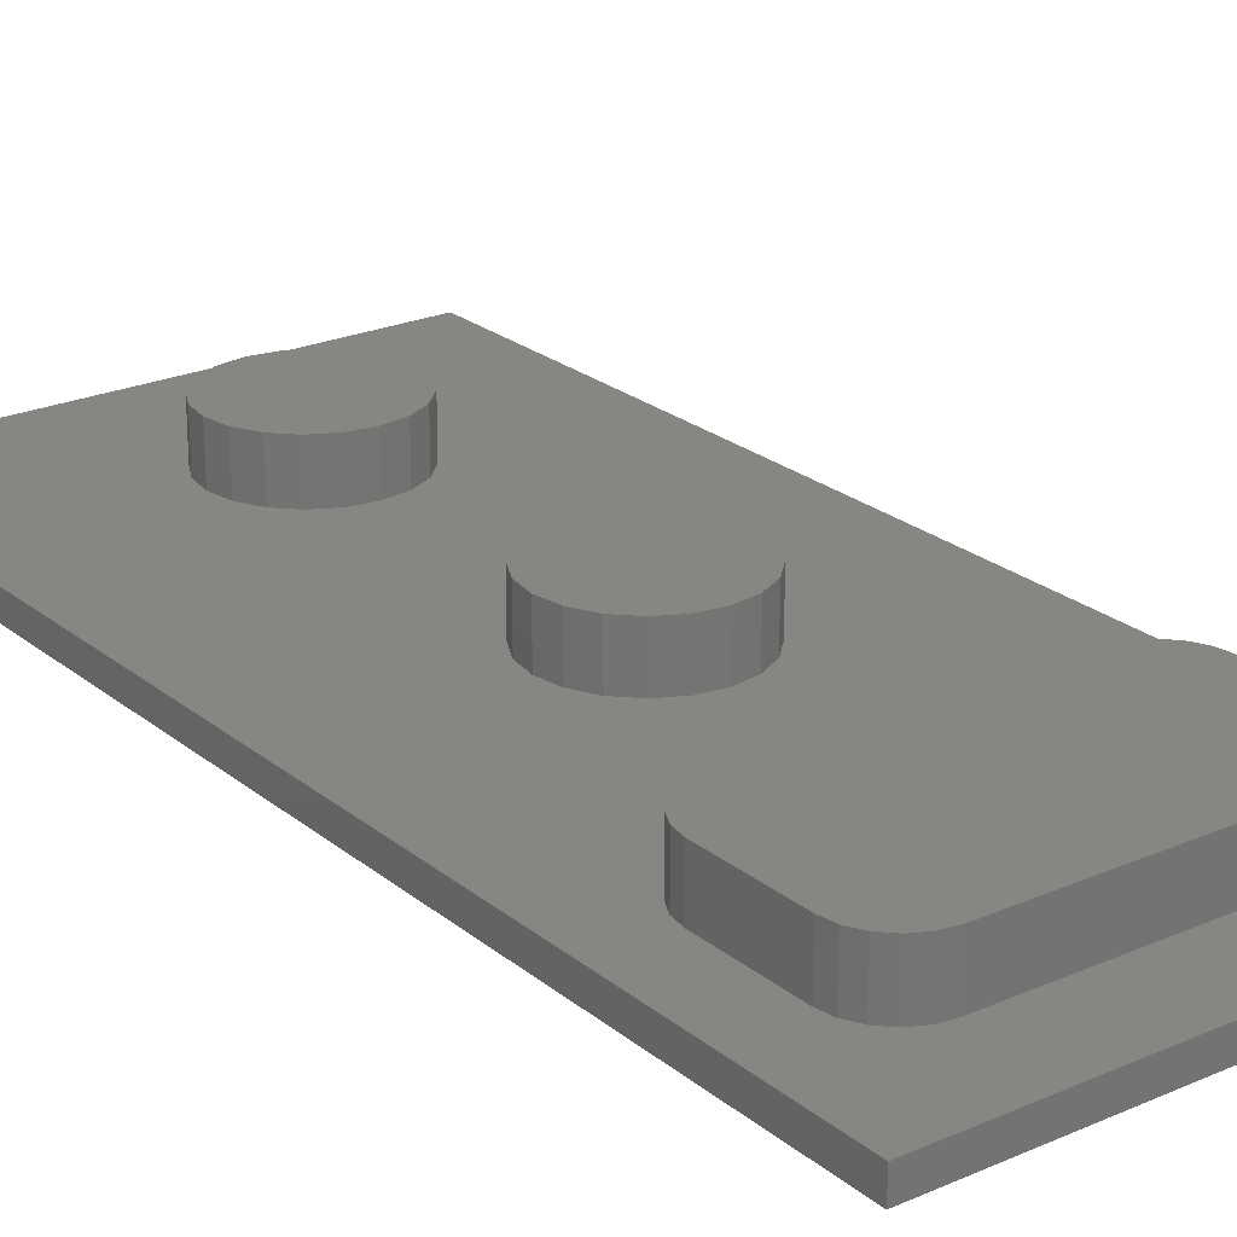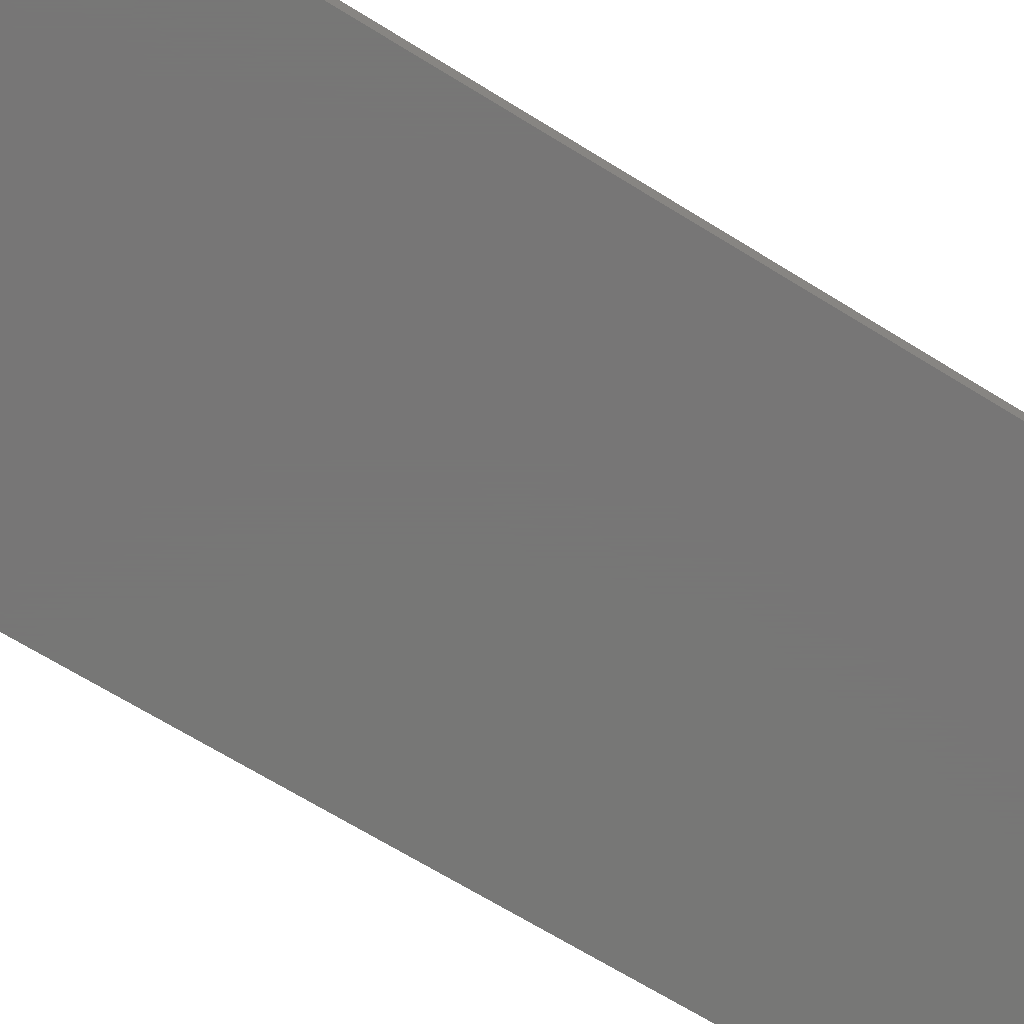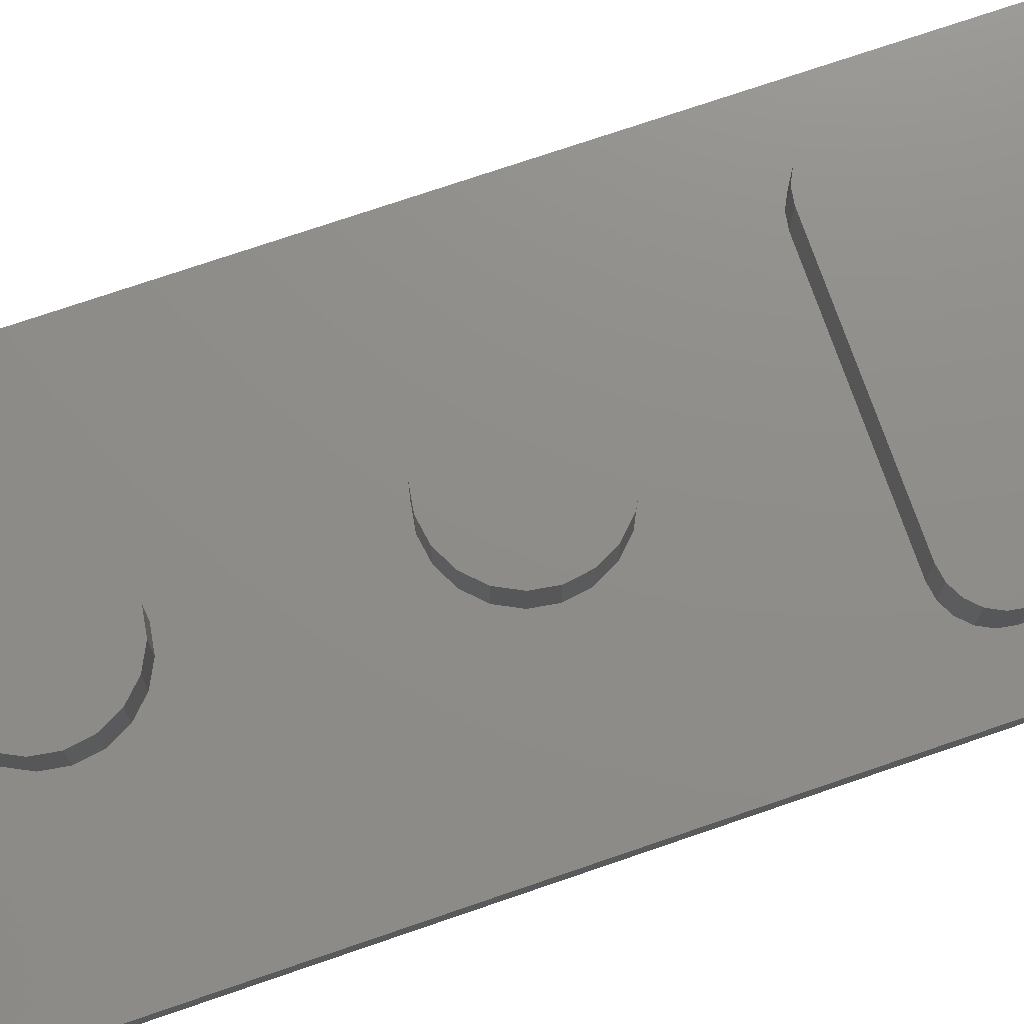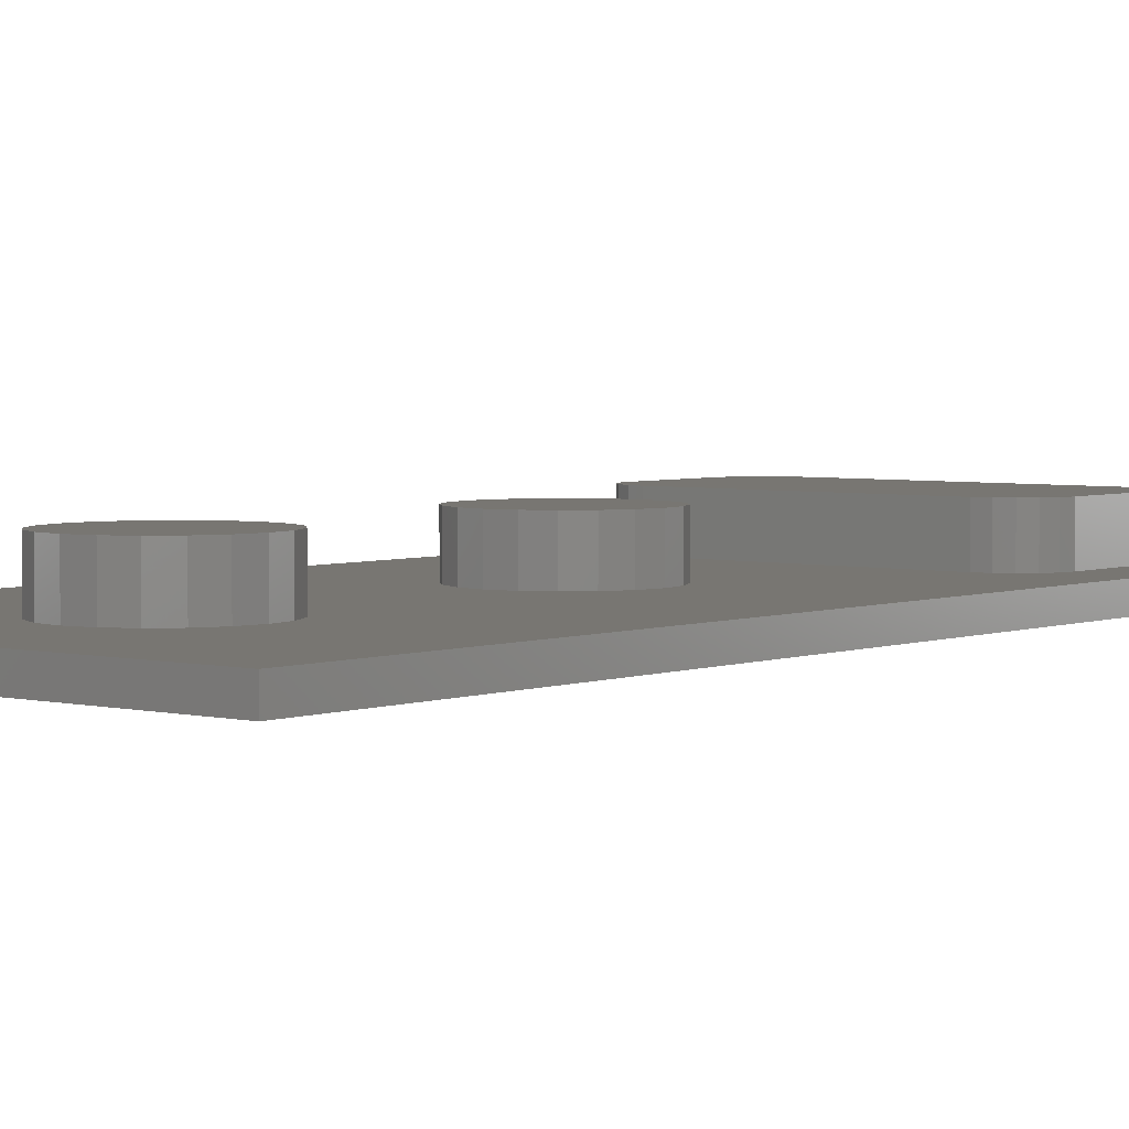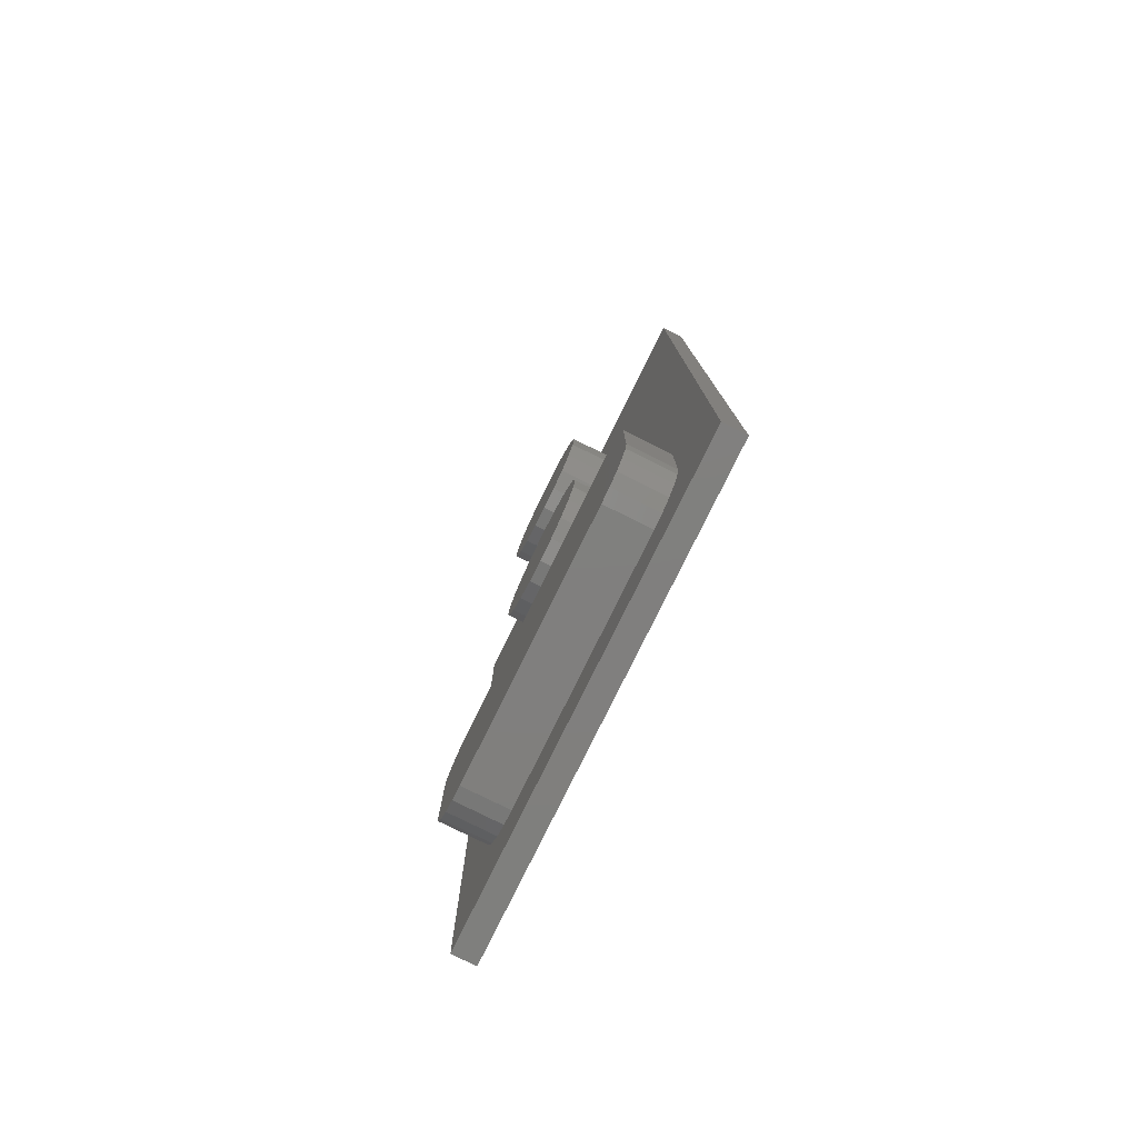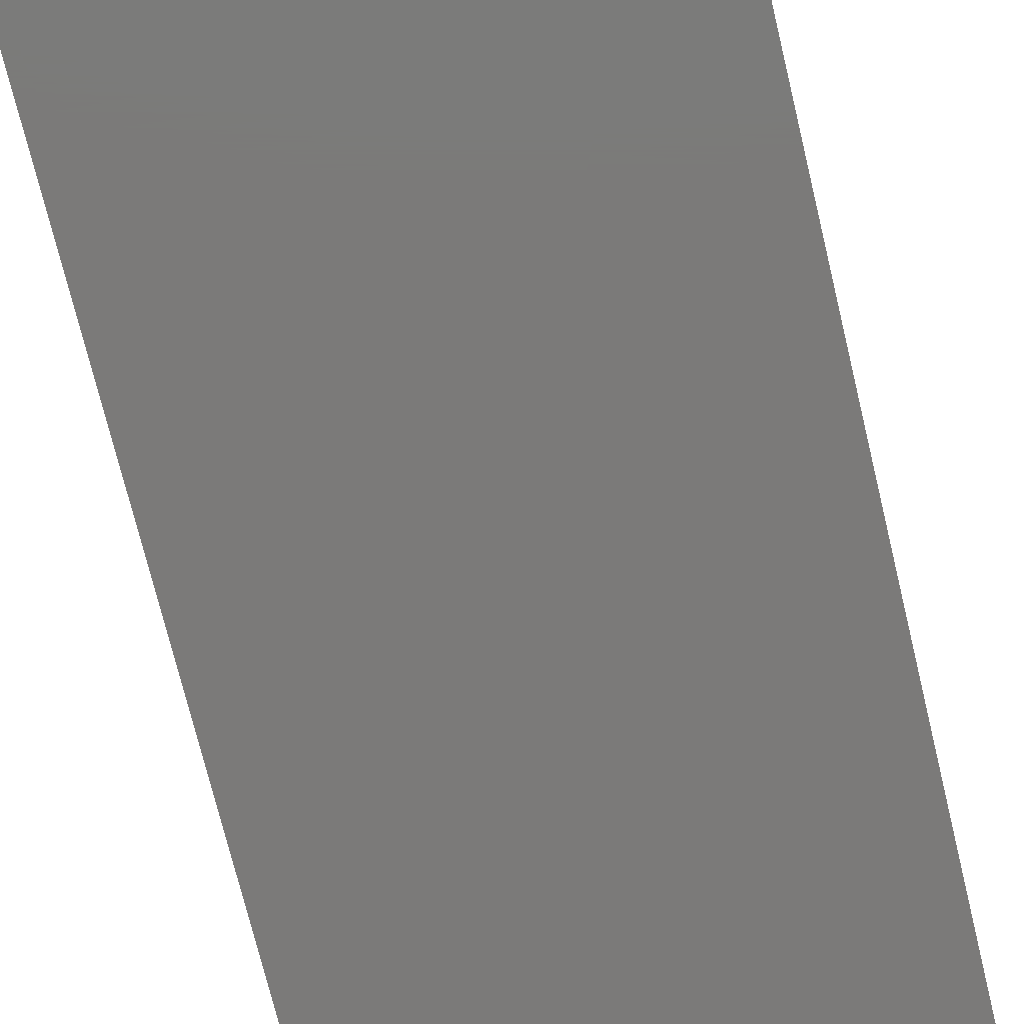
<metadata>
{"format":"stl","ext":"stl","renderer":"f3d","projection":"perspective","resolution":1024,"background":"white","views":[{"elev":23.3,"azim":-36.6,"up":"+Z"},{"elev":-69.2,"azim":58.4,"up":"+Z"},{"elev":74.1,"azim":-108.9,"up":"+Z"},{"elev":3.7,"azim":-140.9,"up":"+Z"},{"elev":-79.6,"azim":63.7,"up":"+Y"},{"elev":-73.6,"azim":-166.4,"up":"+Z"}]}
</metadata>
<code>
# stl→obj: 136 verts, 268 faces
v 0 77 0
v 0 77 1
v 0 120 0
v 0 120 1
v 20 77 0
v 20 77 1
v 20 120 0
v 20 120 1
v 4.5 80.2 1
v 2.5 82.2 1
v 8.519 100.6 1
v 9.411 101 1
v 2.5 86.2 1
v 2.598 86.82 1
v 2.882 87.38 1
v 3.324 87.82 1
v 3.882 88.1 1
v 4.5 88.2 1
v 16.12 80.3 1
v 15.5 80.2 1
v 15.5 88.2 1
v 16.12 88.1 1
v 16.68 87.82 1
v 17.12 87.38 1
v 17.4 86.82 1
v 17.5 86.2 1
v 17.5 82.2 1
v 17.4 81.58 1
v 17.12 81.02 1
v 16.68 80.58 1
v 3.882 80.3 1
v 3.324 80.58 1
v 2.882 81.02 1
v 2.598 81.58 1
v 7.357 97.01 1
v 7.2 98 1
v 7.357 98.99 1
v 7.811 99.88 1
v 9.411 115.2 1
v 10.4 115.4 1
v 7.357 111.2 1
v 12.28 95.41 1
v 11.39 94.96 1
v 10.4 101.2 1
v 11.39 115.2 1
v 11.39 101 1
v 12.28 100.6 1
v 13.44 97.01 1
v 12.99 96.12 1
v 12.99 99.88 1
v 13.44 98.99 1
v 13.6 98 1
v 7.811 96.12 1
v 7.811 110.3 1
v 7.2 112.2 1
v 7.357 113.2 1
v 7.811 114.1 1
v 12.28 114.8 1
v 8.519 114.8 1
v 12.28 109.6 1
v 11.39 109.2 1
v 12.99 114.1 1
v 12.99 110.3 1
v 13.44 113.2 1
v 13.6 112.2 1
v 13.44 111.2 1
v 10.4 109 1
v 9.411 109.2 1
v 8.519 109.6 1
v 8.519 95.41 1
v 9.411 94.96 1
v 10.4 94.8 1
v 2.5 86.2 3
v 2.5 82.2 3
v 2.598 81.58 3
v 2.882 81.02 3
v 3.324 80.58 3
v 3.882 80.3 3
v 4.5 80.2 3
v 15.5 80.2 3
v 16.12 80.3 3
v 16.68 80.58 3
v 17.12 81.02 3
v 17.4 81.58 3
v 17.5 82.2 3
v 17.5 86.2 3
v 17.4 86.82 3
v 17.12 87.38 3
v 16.68 87.82 3
v 16.12 88.1 3
v 15.5 88.2 3
v 4.5 88.2 3
v 3.882 88.1 3
v 3.324 87.82 3
v 2.882 87.38 3
v 2.598 86.82 3
v 7.2 98 3
v 7.357 97.01 3
v 7.811 96.12 3
v 8.519 95.41 3
v 9.411 94.96 3
v 10.4 94.8 3
v 11.39 94.96 3
v 12.28 95.41 3
v 12.99 96.12 3
v 13.44 97.01 3
v 13.6 98 3
v 13.44 98.99 3
v 12.99 99.88 3
v 12.28 100.6 3
v 11.39 101 3
v 10.4 101.2 3
v 9.411 101 3
v 8.519 100.6 3
v 7.811 99.88 3
v 7.357 98.99 3
v 7.2 112.2 3
v 7.357 111.2 3
v 7.811 110.3 3
v 8.519 109.6 3
v 9.411 109.2 3
v 10.4 109 3
v 11.39 109.2 3
v 12.28 109.6 3
v 12.99 110.3 3
v 13.44 111.2 3
v 13.6 112.2 3
v 13.44 113.2 3
v 12.99 114.1 3
v 12.28 114.8 3
v 11.39 115.2 3
v 10.4 115.4 3
v 9.411 115.2 3
v 8.519 114.8 3
v 7.811 114.1 3
v 7.357 113.2 3
f 1 2 3
f 3 2 4
f 5 6 2
f 1 5 2
f 1 3 5
f 5 3 7
f 3 4 7
f 7 4 8
f 9 2 6
f 4 2 10
f 11 12 4
f 4 10 13
f 4 13 14
f 4 14 15
f 4 15 16
f 4 16 17
f 4 17 18
f 19 20 6
f 8 21 22
f 8 22 23
f 8 23 24
f 8 25 6
f 8 24 25
f 25 26 6
f 27 28 6
f 28 29 6
f 29 30 6
f 30 19 6
f 31 2 9
f 32 2 31
f 33 2 32
f 34 2 33
f 10 2 34
f 4 18 35
f 4 35 36
f 20 9 6
f 4 36 37
f 26 27 6
f 4 37 38
f 4 38 11
f 39 40 8
f 41 4 12
f 42 43 21
f 8 12 44
f 40 45 8
f 8 44 46
f 8 46 47
f 48 49 21
f 8 47 50
f 8 51 21
f 8 50 51
f 51 52 21
f 49 42 21
f 35 18 53
f 54 41 12
f 55 4 41
f 56 4 55
f 57 4 56
f 45 58 8
f 59 4 57
f 39 4 59
f 8 4 39
f 60 61 12
f 58 62 8
f 63 60 12
f 8 62 64
f 8 64 65
f 8 66 12
f 8 65 66
f 66 63 12
f 61 67 12
f 67 68 12
f 68 69 12
f 69 54 12
f 18 70 53
f 18 71 70
f 18 72 71
f 18 43 72
f 52 48 21
f 18 21 43
f 6 5 7
f 8 6 7
f 73 13 74
f 74 13 10
f 75 74 34
f 34 74 10
f 76 75 33
f 33 75 34
f 32 77 76
f 33 32 76
f 31 78 77
f 32 31 77
f 9 79 78
f 31 9 78
f 20 80 79
f 9 20 79
f 19 81 80
f 20 19 80
f 30 82 81
f 19 30 81
f 29 83 82
f 30 29 82
f 28 84 83
f 29 28 83
f 27 85 84
f 28 27 84
f 26 86 85
f 27 26 85
f 87 86 26
f 25 87 26
f 88 87 25
f 24 88 25
f 88 24 89
f 89 24 23
f 89 23 90
f 90 23 22
f 90 22 91
f 91 22 21
f 91 21 92
f 92 21 18
f 92 18 93
f 93 18 17
f 93 17 94
f 94 17 16
f 94 16 95
f 95 16 15
f 95 15 96
f 96 15 14
f 96 14 73
f 73 14 13
f 36 35 97
f 97 35 98
f 35 53 98
f 98 53 99
f 99 53 70
f 100 99 70
f 100 70 71
f 101 100 71
f 101 71 72
f 102 101 72
f 102 72 43
f 103 102 43
f 103 43 42
f 104 103 42
f 104 42 49
f 105 104 49
f 105 49 48
f 106 105 48
f 106 48 52
f 107 106 52
f 52 51 108
f 107 52 108
f 51 50 109
f 108 51 109
f 47 110 50
f 50 110 109
f 46 111 47
f 47 111 110
f 44 112 46
f 46 112 111
f 12 113 44
f 44 113 112
f 11 114 12
f 12 114 113
f 38 115 11
f 11 115 114
f 37 116 38
f 38 116 115
f 36 97 37
f 37 97 116
f 55 41 117
f 117 41 118
f 41 54 118
f 118 54 119
f 119 54 69
f 120 119 69
f 120 69 68
f 121 120 68
f 121 68 67
f 122 121 67
f 122 67 61
f 123 122 61
f 123 61 60
f 124 123 60
f 124 60 63
f 125 124 63
f 125 63 66
f 126 125 66
f 126 66 65
f 127 126 65
f 65 64 128
f 127 65 128
f 64 62 129
f 128 64 129
f 58 130 62
f 62 130 129
f 45 131 58
f 58 131 130
f 40 132 45
f 45 132 131
f 39 133 40
f 40 133 132
f 59 134 39
f 39 134 133
f 57 135 59
f 59 135 134
f 56 136 57
f 57 136 135
f 55 117 56
f 56 117 136
f 75 76 77
f 79 75 78
f 78 75 77
f 80 75 79
f 81 75 80
f 82 75 81
f 83 75 82
f 84 75 83
f 85 75 84
f 86 75 85
f 87 75 86
f 88 75 87
f 89 75 88
f 90 75 89
f 91 75 90
f 92 75 91
f 93 75 92
f 94 75 93
f 95 75 94
f 96 75 95
f 73 75 96
f 74 75 73
f 116 97 98
f 100 116 99
f 99 116 98
f 101 116 100
f 102 116 101
f 103 116 102
f 104 116 103
f 105 116 104
f 106 116 105
f 107 116 106
f 108 116 107
f 109 116 108
f 110 116 109
f 111 116 110
f 112 116 111
f 113 116 112
f 114 116 113
f 115 116 114
f 136 117 118
f 120 136 119
f 119 136 118
f 121 136 120
f 122 136 121
f 123 136 122
f 124 136 123
f 125 136 124
f 126 136 125
f 127 136 126
f 128 136 127
f 129 136 128
f 130 136 129
f 131 136 130
f 132 136 131
f 133 136 132
f 134 136 133
f 135 136 134

</code>
